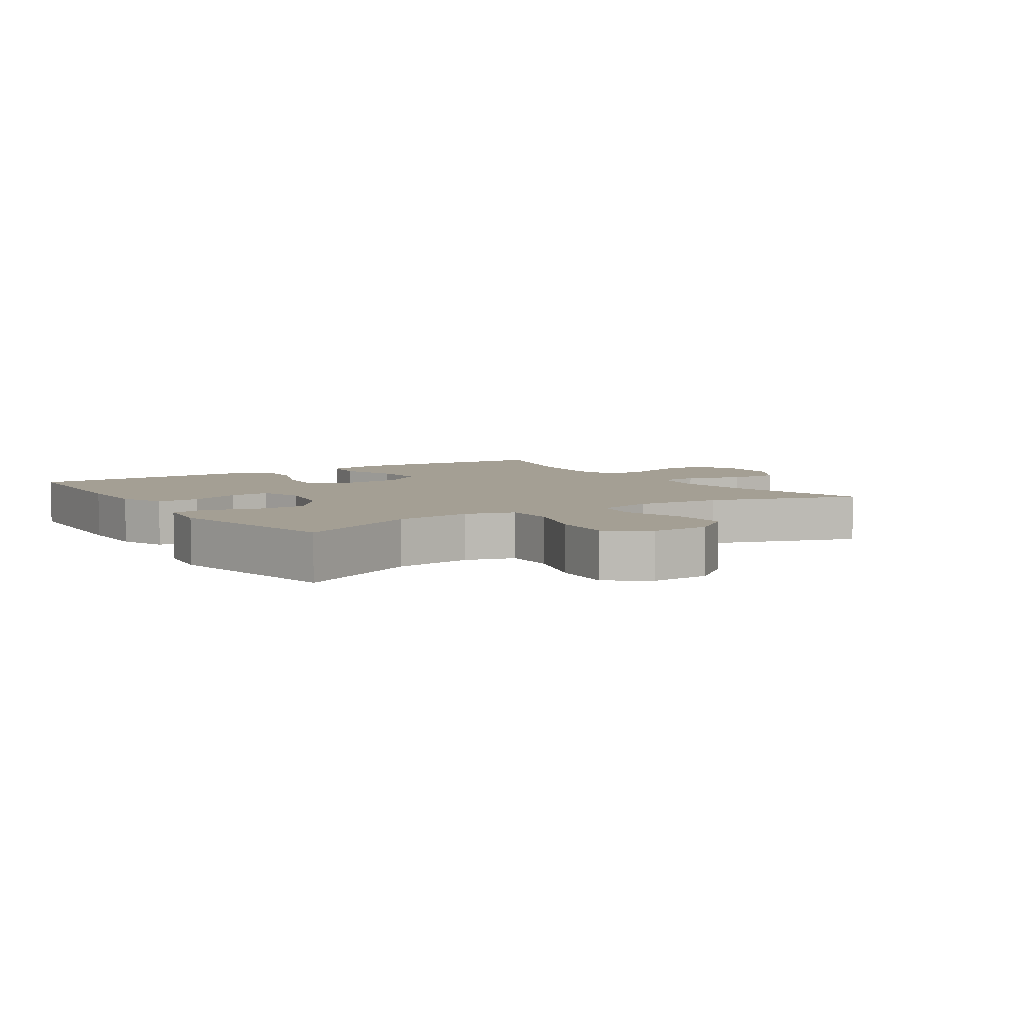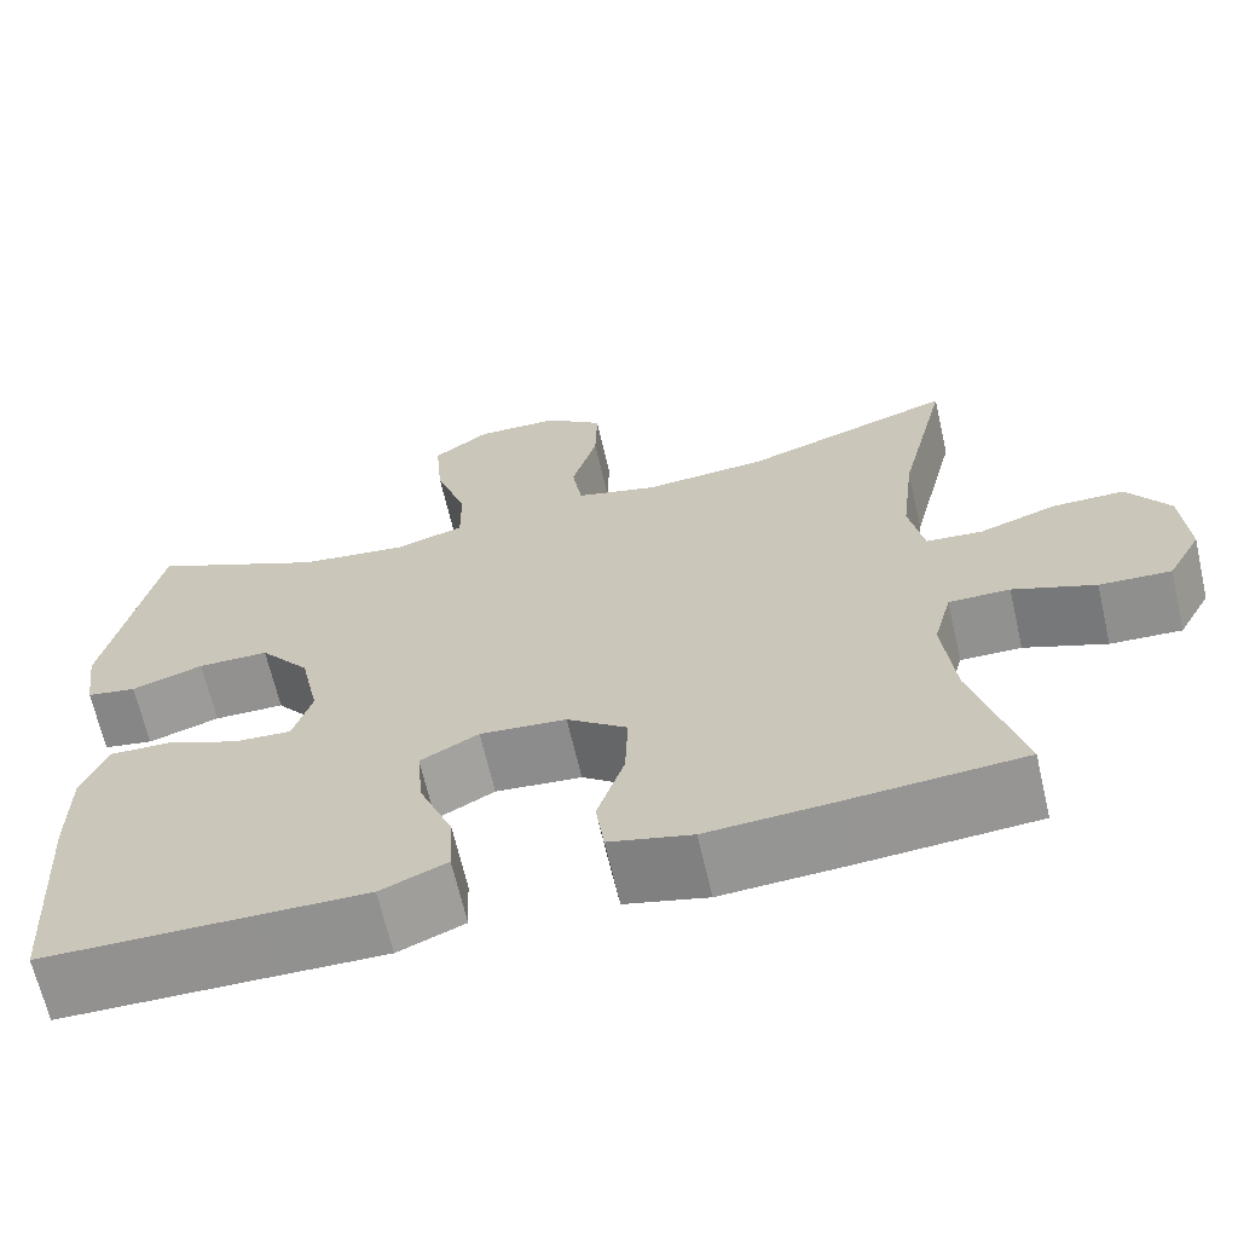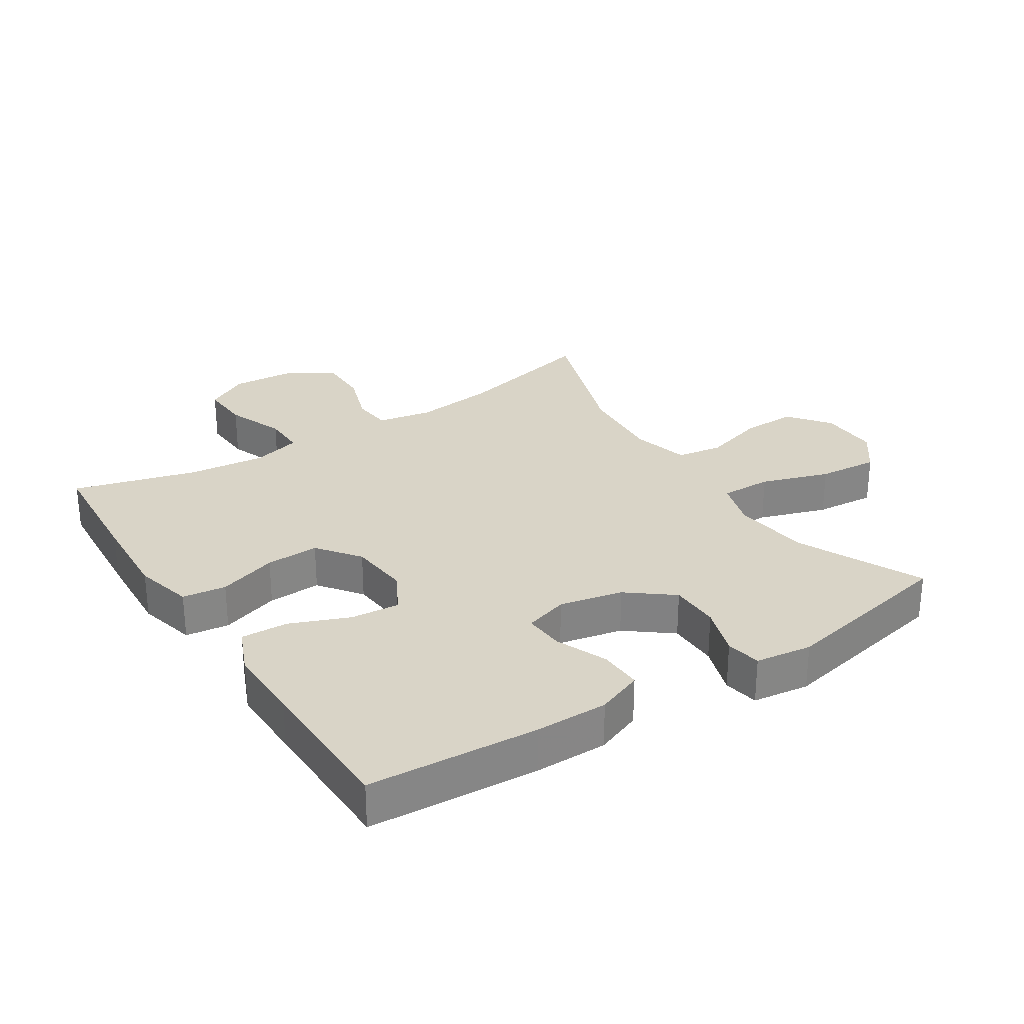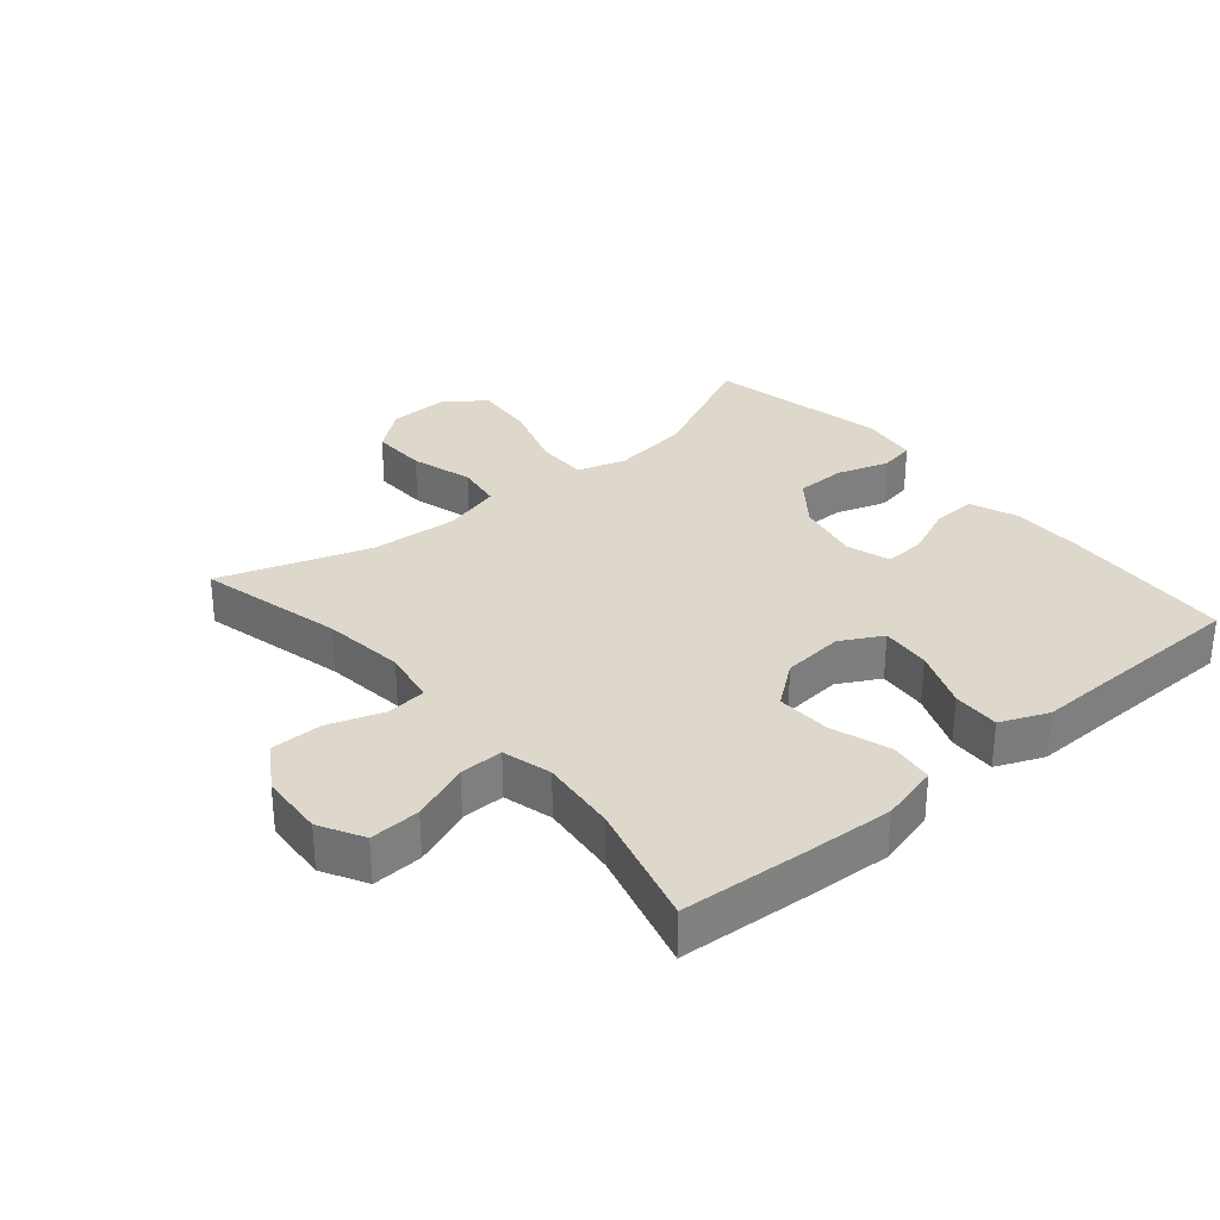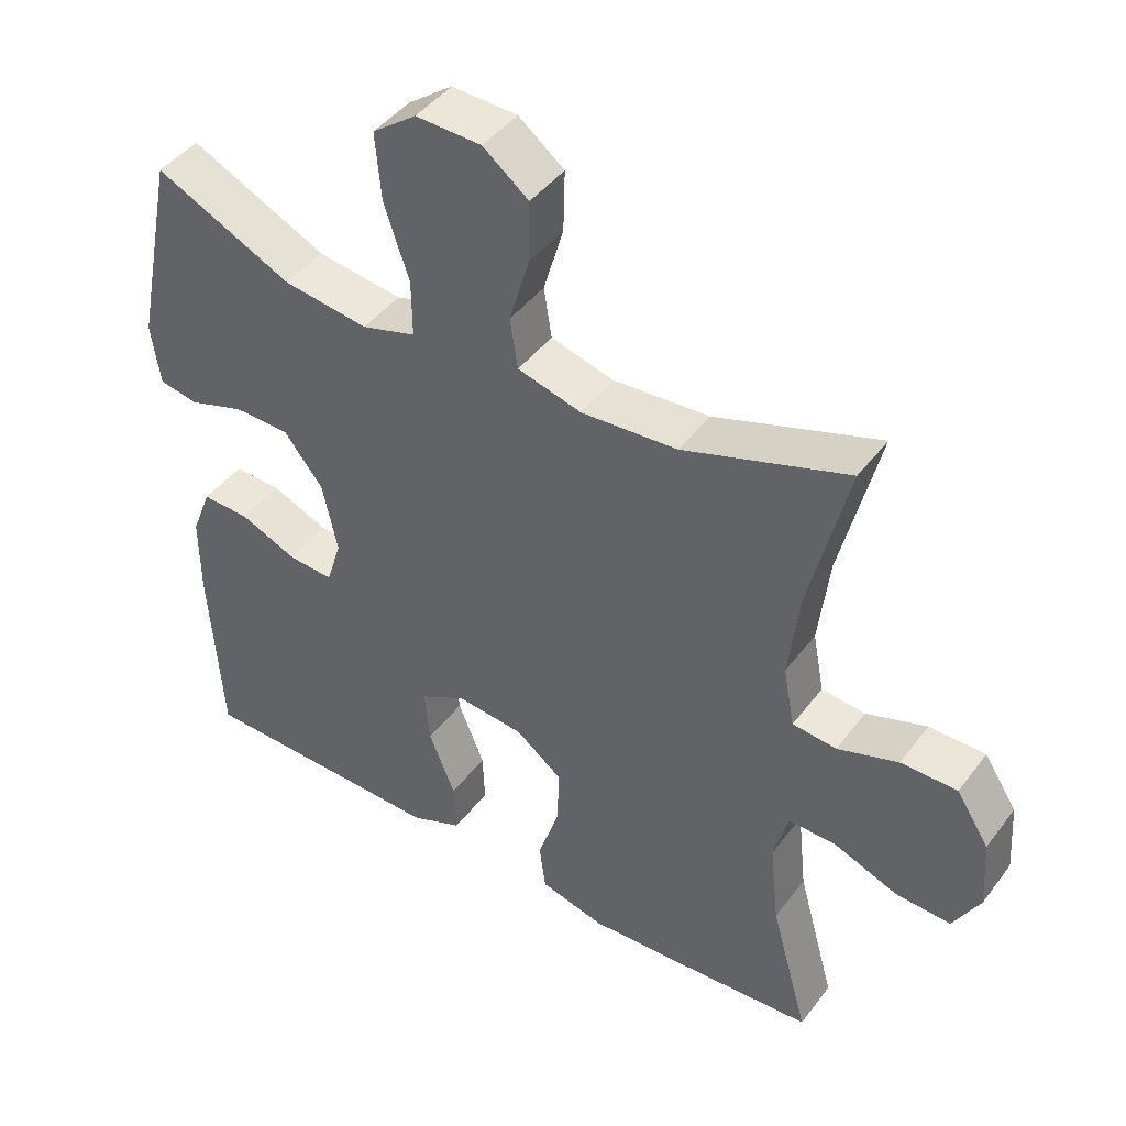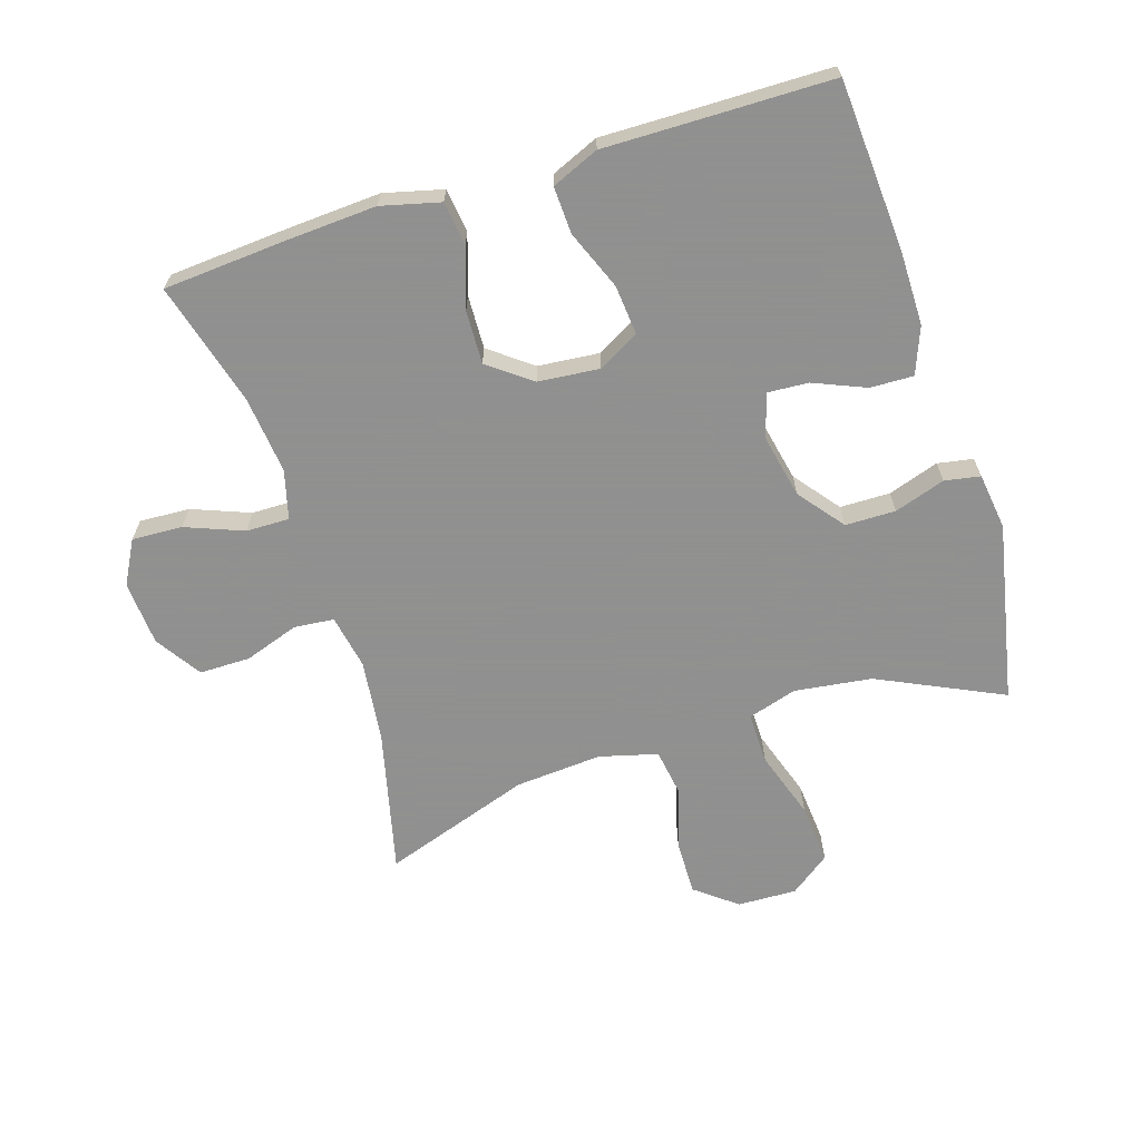
<metadata>
{"format":"obj","ext":"obj","renderer":"f3d","projection":"perspective","resolution":1024,"background":"white","views":[{"elev":5.6,"azim":-33.3,"up":"+Y"},{"elev":-66.3,"azim":13.0,"up":"+Z"},{"elev":28.8,"azim":-122.8,"up":"+Y"},{"elev":31.1,"azim":139.6,"up":"+Y"},{"elev":44.2,"azim":34.4,"up":"+Z"},{"elev":-65.8,"azim":-162.4,"up":"+Y"}]}
</metadata>
<code>
v -0.5 0.07 -0.5
v -0.517 0.07 -0.235
v -0.517 0.07 -0.121
v -0.489 0.07 -0.049
v -0.422 0.07 -0.051
v -0.341 0.07 -0.085
v -0.278 0.07 -0.089
v -0.257 0.07 -0.021
v -0.278 0.07 0.078
v -0.333 0.07 0.148
v -0.411 0.07 0.149
v -0.49 0.07 0.123
v -0.545 0.07 0.133
v -0.557 0.07 0.221
v -0.5 0.07 0.5
v -0.307 0.07 0.409
v -0.187 0.07 0.393
v -0.111 0.07 0.416
v -0.112 0.07 0.496
v -0.147 0.07 0.602
v -0.155 0.07 0.696
v -0.093 0.07 0.742
v -0.001 0.07 0.739
v 0.063 0.07 0.689
v 0.061 0.07 0.603
v 0.033 0.07 0.507
v 0.044 0.07 0.436
v 0.134 0.07 0.412
v 0.269 0.07 0.422
v 0.5 0.07 0.5
v 0.446 0.07 0.276
v 0.431 0.07 0.149
v 0.447 0.07 0.064
v 0.509 0.07 0.058
v 0.594 0.07 0.087
v 0.673 0.07 0.087
v 0.719 0.07 0.016
v 0.726 0.07 -0.084
v 0.689 0.07 -0.152
v 0.611 0.07 -0.148
v 0.521 0.07 -0.113
v 0.454 0.07 -0.112
v 0.434 0.07 -0.188
v 0.447 0.07 -0.308
v 0.5 0.07 -0.5
v 0.307 0.07 -0.514
v 0.169 0.07 -0.522
v 0.078 0.07 -0.499
v 0.069 0.07 -0.431
v 0.099 0.07 -0.339
v 0.102 0.07 -0.256
v 0.036 0.07 -0.206
v -0.059 0.07 -0.197
v -0.123 0.07 -0.232
v -0.116 0.07 -0.309
v -0.079 0.07 -0.401
v -0.076 0.07 -0.474
v -0.149 0.07 -0.505
v -0.267 0.07 -0.503
v -0.5 0 -0.5
v -0.517 0 -0.235
v -0.517 0 -0.121
v -0.489 0 -0.049
v -0.422 0 -0.051
v -0.341 0 -0.085
v -0.278 0 -0.089
v -0.257 0 -0.021
v -0.278 0 0.078
v -0.333 0 0.148
v -0.411 0 0.149
v -0.49 0 0.123
v -0.545 0 0.133
v -0.557 0 0.221
v -0.5 0 0.5
v -0.307 0 0.409
v -0.187 0 0.393
v -0.111 0 0.416
v -0.112 0 0.496
v -0.147 0 0.602
v -0.155 0 0.696
v -0.093 0 0.742
v -0.001 0 0.739
v 0.063 0 0.689
v 0.061 0 0.603
v 0.033 0 0.507
v 0.044 0 0.436
v 0.134 0 0.412
v 0.269 0 0.422
v 0.5 0 0.5
v 0.446 0 0.276
v 0.431 0 0.149
v 0.447 0 0.064
v 0.509 0 0.058
v 0.594 0 0.087
v 0.673 0 0.087
v 0.719 0 0.016
v 0.726 0 -0.084
v 0.689 0 -0.152
v 0.611 0 -0.148
v 0.521 0 -0.113
v 0.454 0 -0.112
v 0.434 0 -0.188
v 0.447 0 -0.308
v 0.5 0 -0.5
v 0.307 0 -0.514
v 0.169 0 -0.522
v 0.078 0 -0.499
v 0.069 0 -0.431
v 0.099 0 -0.339
v 0.102 0 -0.256
v 0.036 0 -0.206
v -0.059 0 -0.197
v -0.123 0 -0.232
v -0.116 0 -0.309
v -0.079 0 -0.401
v -0.076 0 -0.474
v -0.149 0 -0.505
v -0.267 0 -0.503
f 57 58 59
f 56 57 59
f 55 56 59
f 4 5 6
f 3 4 6
f 2 3 6
f 1 2 6
f 59 1 6
f 55 59 6
f 54 55 6
f 53 54 6 7
f 52 53 7 8
f 48 49 50
f 47 48 50
f 46 47 50
f 45 46 50
f 44 45 50
f 43 44 50 51
f 42 43 51 52
f 39 40 41
f 38 39 41
f 37 38 41
f 36 37 41
f 35 36 41
f 34 35 41
f 33 34 41 42
f 52 8 9
f 42 52 9
f 33 42 9
f 32 33 9
f 29 30 31
f 32 9 10
f 31 32 10
f 29 31 10
f 28 29 10
f 24 25 26
f 23 24 26
f 22 23 26
f 21 22 26
f 20 21 26
f 19 20 26
f 18 19 26 27
f 28 10 11
f 27 28 11
f 18 27 11
f 17 18 11
f 14 15 16
f 14 16 17
f 13 14 17
f 12 13 17
f 11 12 17
f 118 117 116
f 118 116 115
f 118 115 114
f 65 64 63
f 65 63 62
f 65 62 61
f 65 61 60
f 65 60 118
f 65 118 114
f 65 114 113
f 66 65 113 112
f 67 66 112 111
f 109 108 107
f 109 107 106
f 109 106 105
f 109 105 104
f 109 104 103
f 110 109 103 102
f 111 110 102 101
f 100 99 98
f 100 98 97
f 100 97 96
f 100 96 95
f 100 95 94
f 100 94 93
f 101 100 93 92
f 68 67 111
f 68 111 101
f 68 101 92
f 68 92 91
f 90 89 88
f 69 68 91
f 69 91 90
f 69 90 88
f 69 88 87
f 85 84 83
f 85 83 82
f 85 82 81
f 85 81 80
f 85 80 79
f 85 79 78
f 86 85 78 77
f 70 69 87
f 70 87 86
f 70 86 77
f 70 77 76
f 75 74 73
f 76 75 73
f 76 73 72
f 76 72 71
f 76 71 70
f 1 60 61 2
f 2 61 62 3
f 3 62 63 4
f 4 63 64 5
f 5 64 65 6
f 6 65 66 7
f 7 66 67 8
f 8 67 68 9
f 9 68 69 10
f 10 69 70 11
f 11 70 71 12
f 12 71 72 13
f 13 72 73 14
f 14 73 74 15
f 15 74 75 16
f 16 75 76 17
f 17 76 77 18
f 18 77 78 19
f 19 78 79 20
f 20 79 80 21
f 21 80 81 22
f 22 81 82 23
f 23 82 83 24
f 24 83 84 25
f 25 84 85 26
f 26 85 86 27
f 27 86 87 28
f 28 87 88 29
f 29 88 89 30
f 30 89 90 31
f 31 90 91 32
f 32 91 92 33
f 33 92 93 34
f 34 93 94 35
f 35 94 95 36
f 36 95 96 37
f 37 96 97 38
f 38 97 98 39
f 39 98 99 40
f 40 99 100 41
f 41 100 101 42
f 42 101 102 43
f 43 102 103 44
f 44 103 104 45
f 45 104 105 46
f 46 105 106 47
f 47 106 107 48
f 48 107 108 49
f 49 108 109 50
f 50 109 110 51
f 51 110 111 52
f 52 111 112 53
f 53 112 113 54
f 54 113 114 55
f 55 114 115 56
f 56 115 116 57
f 57 116 117 58
f 58 117 118 59
f 59 118 60 1

</code>
